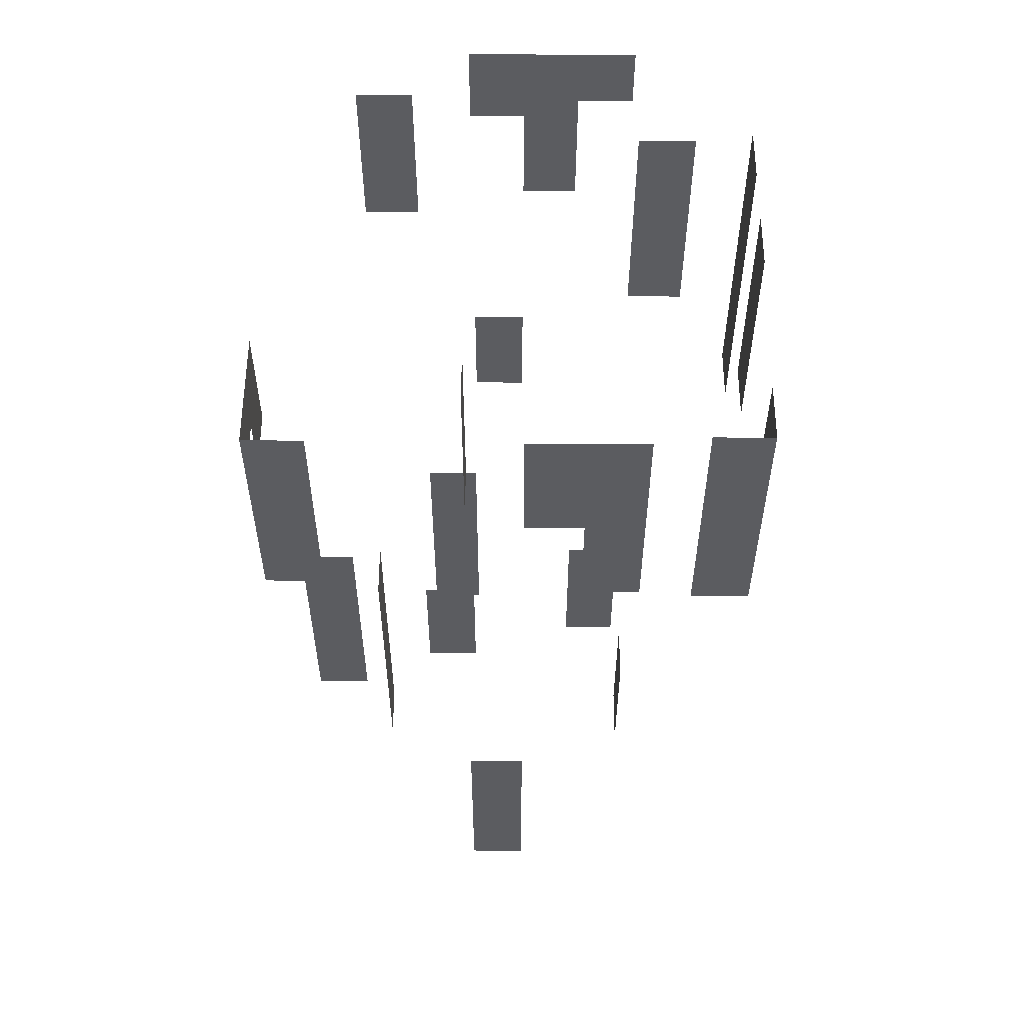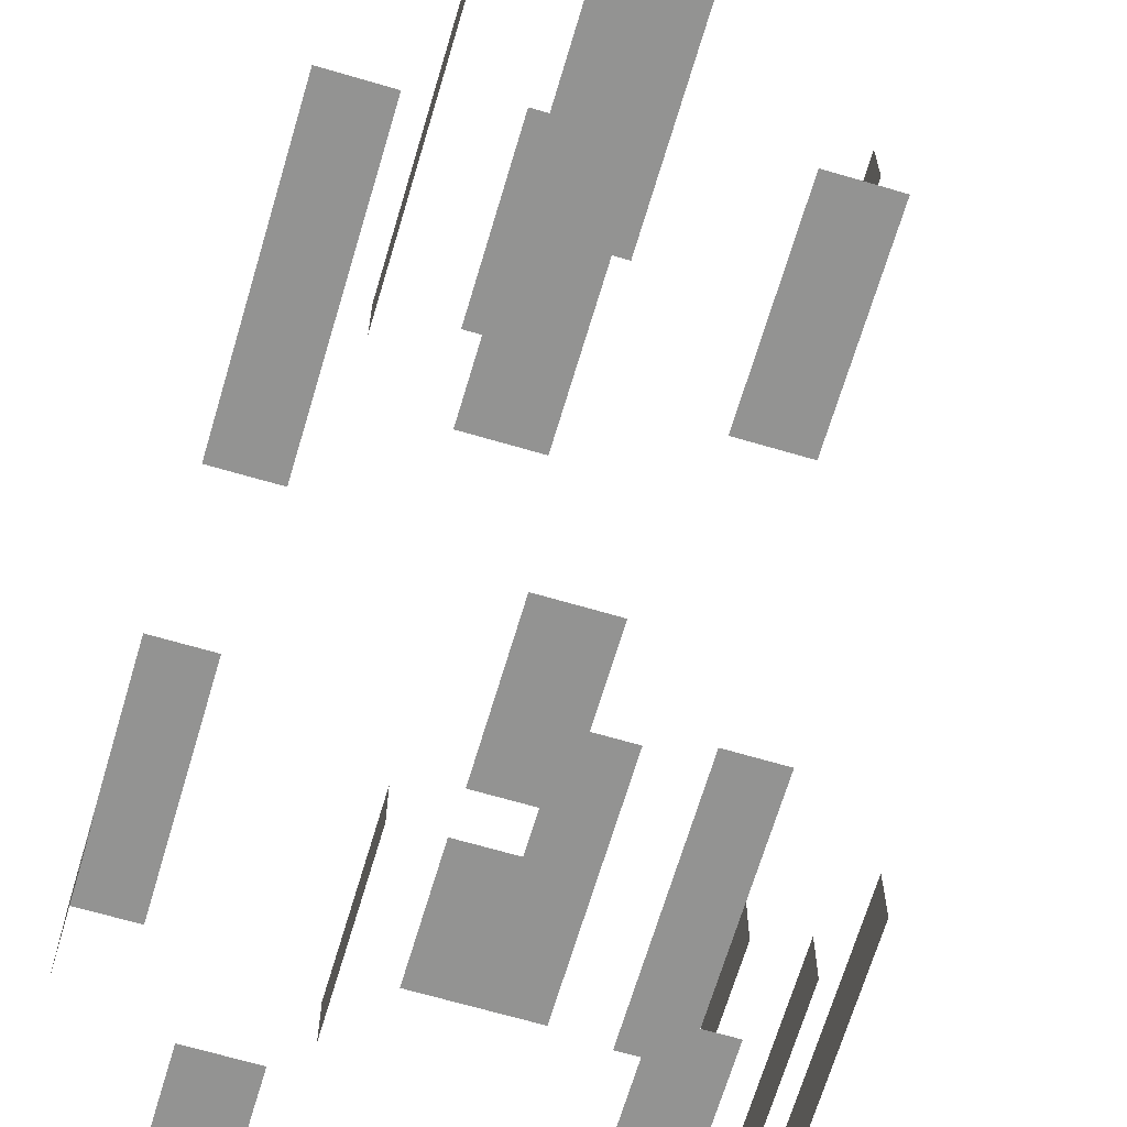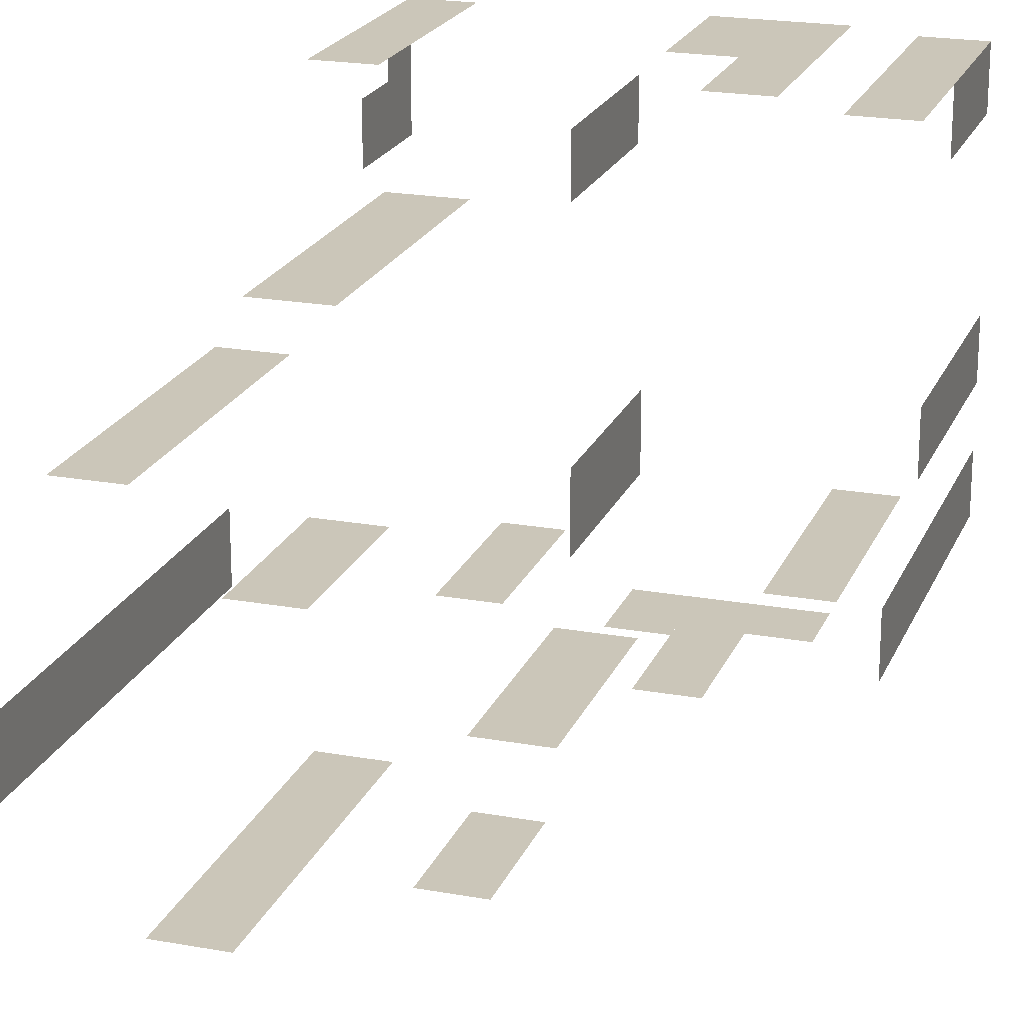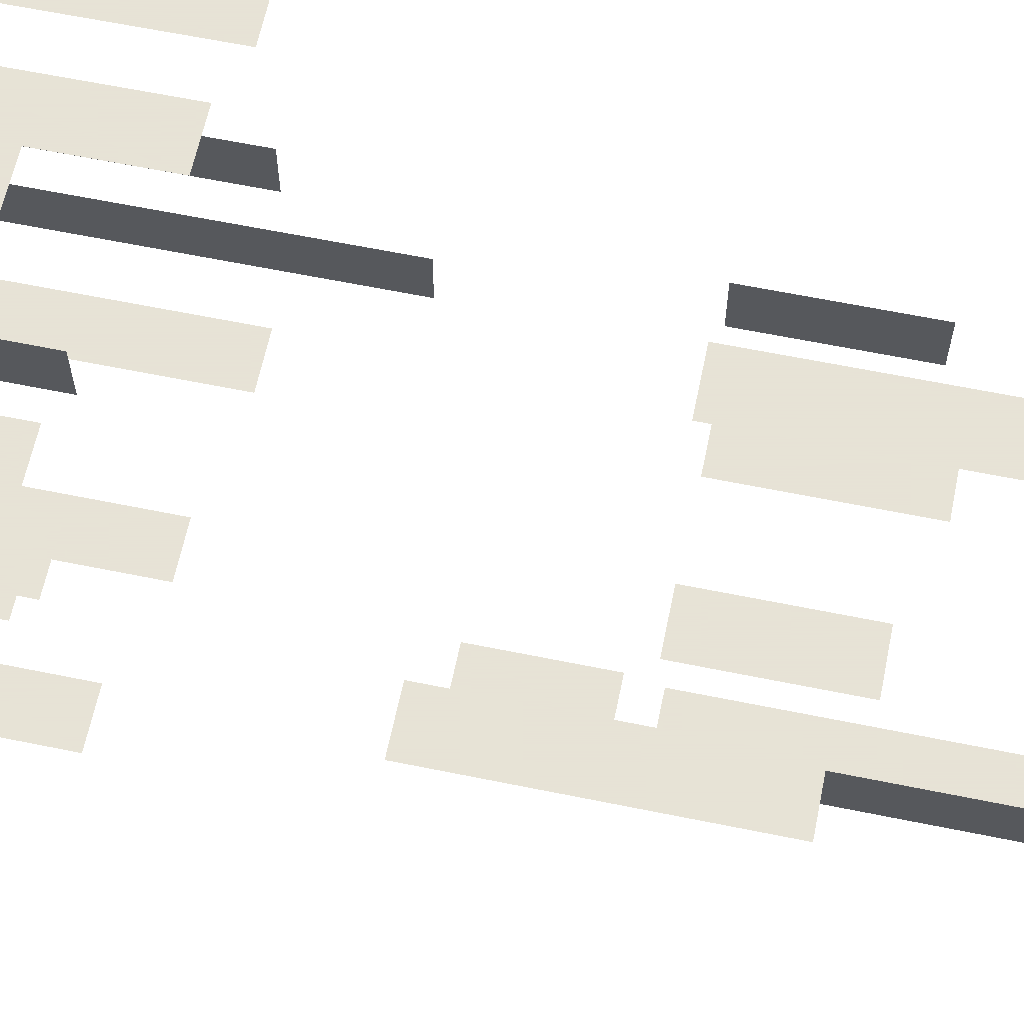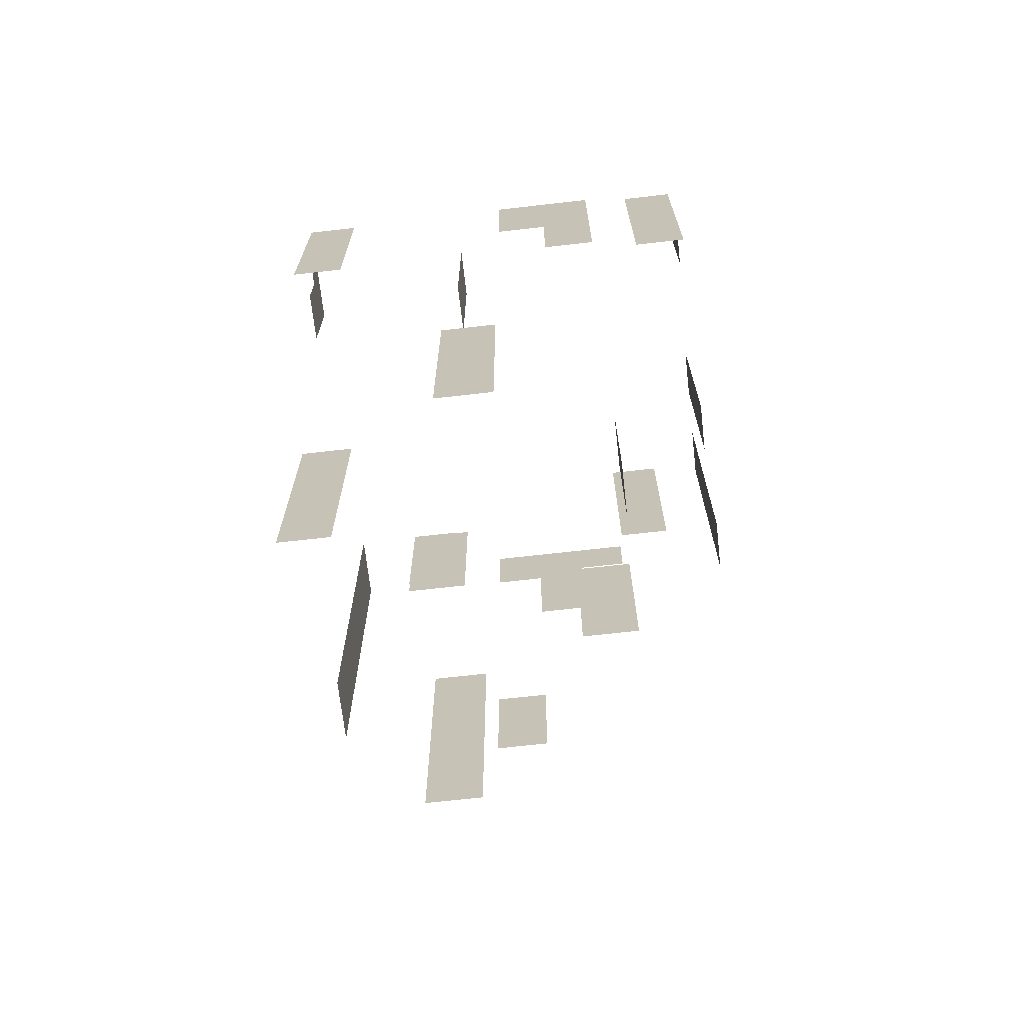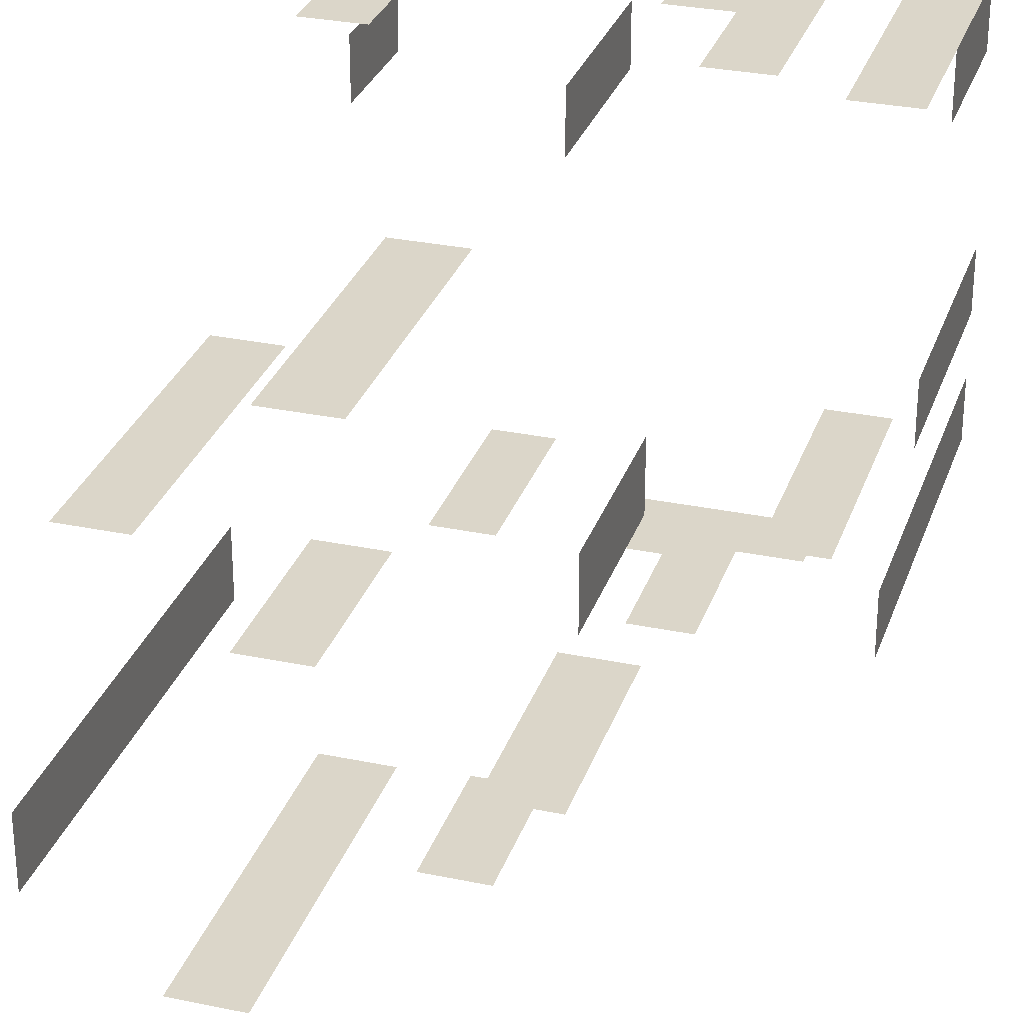
<metadata>
{"format":"obj","ext":"obj","renderer":"f3d","projection":"perspective","resolution":1024,"background":"white","views":[{"elev":55.3,"azim":0.2,"up":"+Y"},{"elev":-66.6,"azim":-16.5,"up":"+Z"},{"elev":21.0,"azim":18.1,"up":"+Z"},{"elev":62.8,"azim":-78.3,"up":"+Z"},{"elev":-69.1,"azim":6.5,"up":"+Y"},{"elev":29.7,"azim":17.1,"up":"+Z"}]}
</metadata>
<code>
g Swamp_campaign3_liana1
v -0.5 9.241 -3.464
v 0.5 11.47 -3.464
v 0.5 9.241 -3.464
v -0.5 11.47 -3.464
v -2.803 6.482 2.537
v -3.803 11.33 2.537
v -3.803 6.482 2.537
v -2.803 11.33 2.537
v -3.915 14.92 5.383
v -2.915 18.93 5.383
v -2.915 14.92 5.383
v -3.915 18.93 5.383
v -1.5 15.77 -2.4
v -2.5 18.77 -2.4
v -2.5 15.77 -2.4
v -1.5 18.77 -2.4
v -3.915 17.97 4.383
v -3.915 18.93 5.383
v -3.915 17.97 5.383
v -3.915 18.93 4.383
v -0.5 15.66 3.536
v -0.5 18.89 4.536
v -0.5 15.66 4.536
v -0.5 18.89 3.536
v -3.915 16.92 3.383
v -3.915 18.93 4.383
v -3.915 16.92 4.383
v -3.915 18.93 3.383
v 3.411 14.38 5.335
v 4.411 18.97 5.335
v 4.411 14.38 5.335
v 3.411 18.97 5.335
v 1.5 14.67 5.428
v 2.5 18.92 5.428
v 2.5 14.67 5.428
v 1.5 18.92 5.428
v 0.5 16.61 5.428
v 1.5 18.92 5.428
v 1.5 16.61 5.428
v 0.5 18.92 5.428
v 4.411 16.37 5.335
v 4.411 18.97 4.335
v 4.411 16.37 4.335
v 4.411 18.97 5.335
v 4.5 14.65 1.536
v 4.5 18.77 0.5362
v 4.5 14.65 0.5362
v 4.5 18.77 1.536
v 4.5 12.66 -0.4638
v 4.5 18.77 -1.464
v 4.5 12.66 -1.464
v 4.5 18.77 -0.4638
v 0.5 17.43 -3.284
v -0.5 18.93 -3.284
v -0.5 17.43 -3.284
v 0.5 18.93 -3.284
v 2.5 17.82 -3.284
v 1.5 18.93 -3.284
v 1.5 17.82 -3.284
v 2.5 18.93 -3.284
v 1.5 15.43 -3.284
v 0.5 18.93 -3.284
v 0.5 15.43 -3.284
v 1.5 18.93 -3.284
v 3.5 14.65 -1.284
v 2.5 18.77 -1.284
v 2.5 14.65 -1.284
v 3.5 18.77 -1.284
v 2.5 5.922 3.536
v 2.5 8.585 2.536
v 2.5 5.922 2.536
v 2.5 8.585 3.536
v -0.5 5.989 1.536
v -1.5 8.586 1.536
v -1.5 5.989 1.536
v -0.5 8.586 1.536
v 0.5 4.463 5.536
v -0.5 8.585 5.536
v -0.5 4.463 5.536
v 0.5 8.585 5.536
v 2.5 5.481 0.5362
v 1.5 8.586 0.5362
v 1.5 5.481 0.5362
v 2.5 8.586 0.5362
v -0.5 3.657 -1.464
v -1.5 8.586 -1.464
v -1.5 3.657 -1.464
v -0.5 8.586 -1.464
v -2.5 2.475 0.5362
v -2.5 8.586 1.536
v -2.5 2.475 1.536
v -2.5 8.586 0.5362
g Swamp_campaign3_liana1_0
f 3 2 1
f 4 1 2
f 7 6 5
f 8 5 6
f 11 10 9
f 12 9 10
f 15 14 13
f 16 13 14
f 19 18 17
f 20 17 18
f 23 22 21
f 24 21 22
f 27 26 25
f 28 25 26
f 31 30 29
f 32 29 30
f 35 34 33
f 36 33 34
f 39 38 37
f 40 37 38
f 43 42 41
f 44 41 42
f 47 46 45
f 48 45 46
f 51 50 49
f 52 49 50
f 55 54 53
f 56 53 54
f 59 58 57
f 60 57 58
f 63 62 61
f 64 61 62
f 67 66 65
f 68 65 66
f 71 70 69
f 72 69 70
f 75 74 73
f 76 73 74
f 79 78 77
f 80 77 78
f 83 82 81
f 84 81 82
f 87 86 85
f 88 85 86
f 91 90 89
f 92 89 90

</code>
